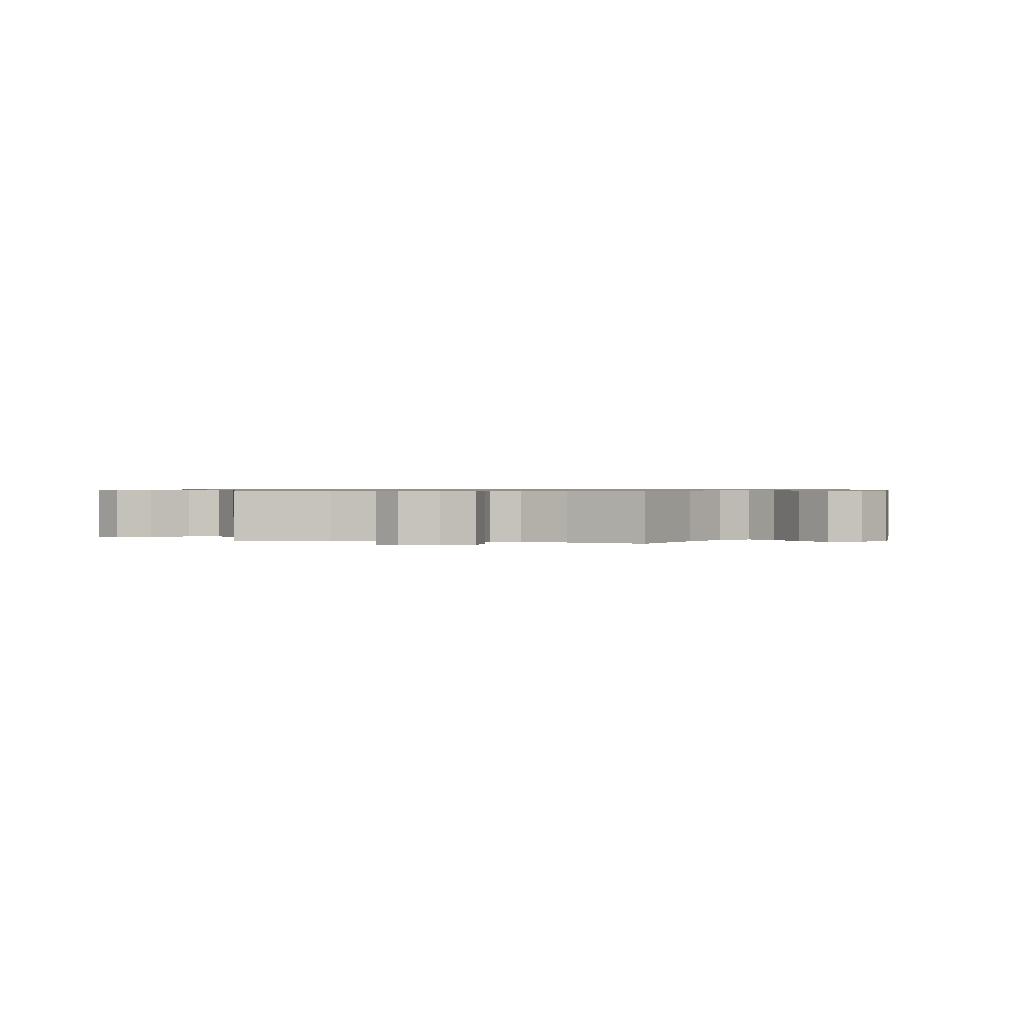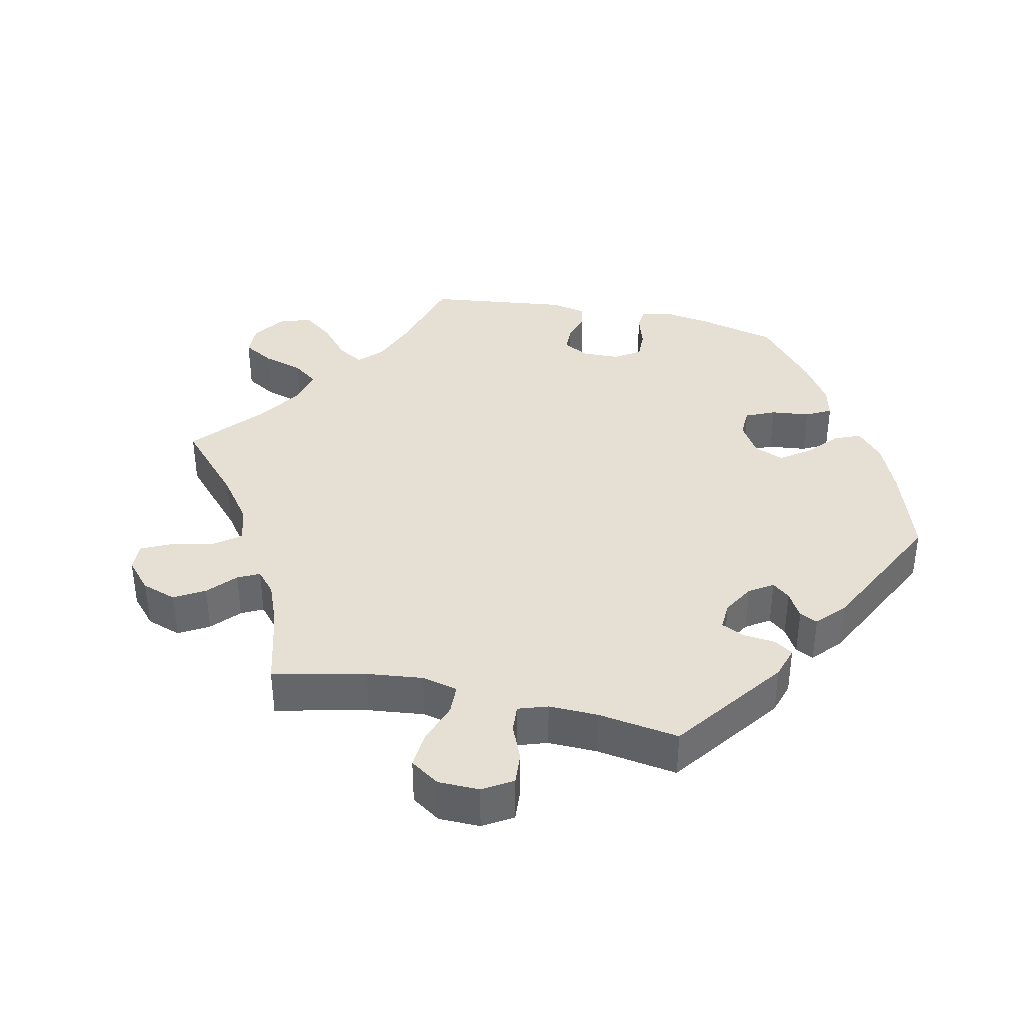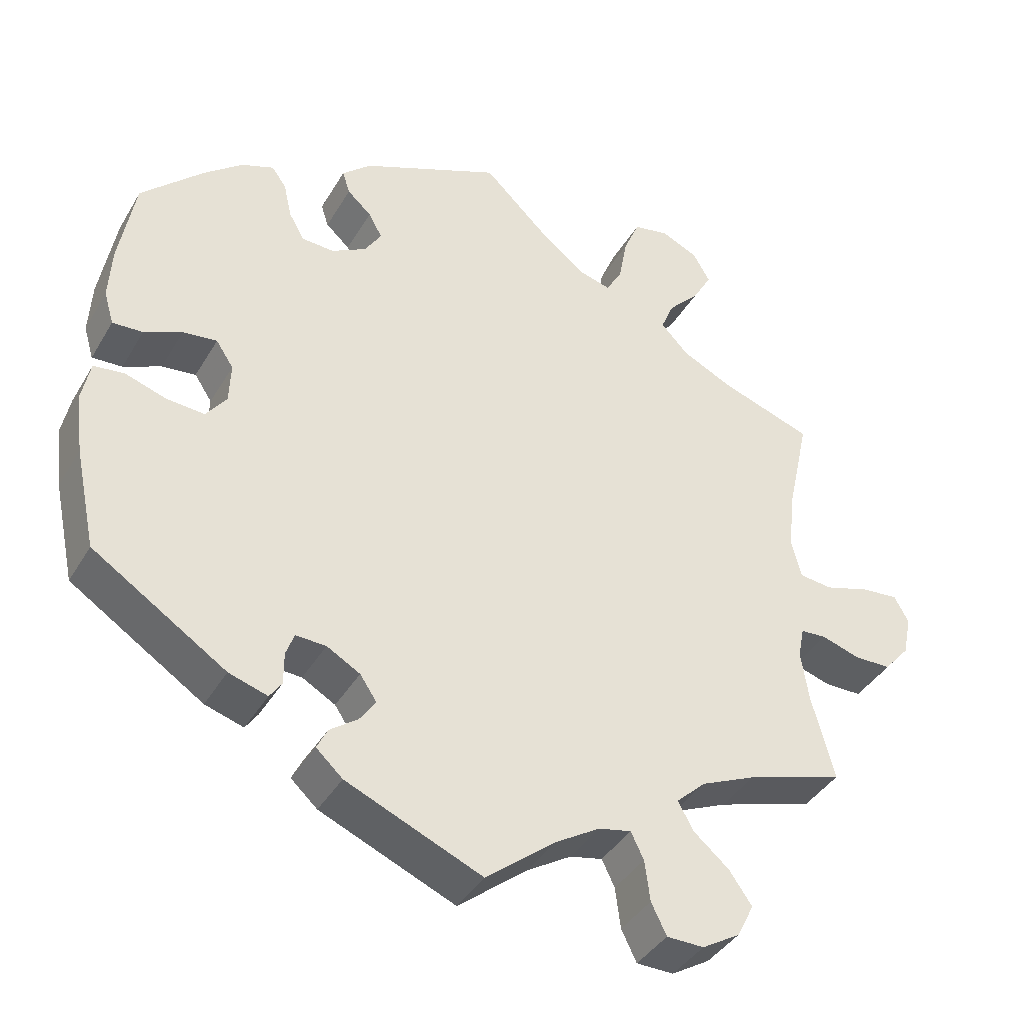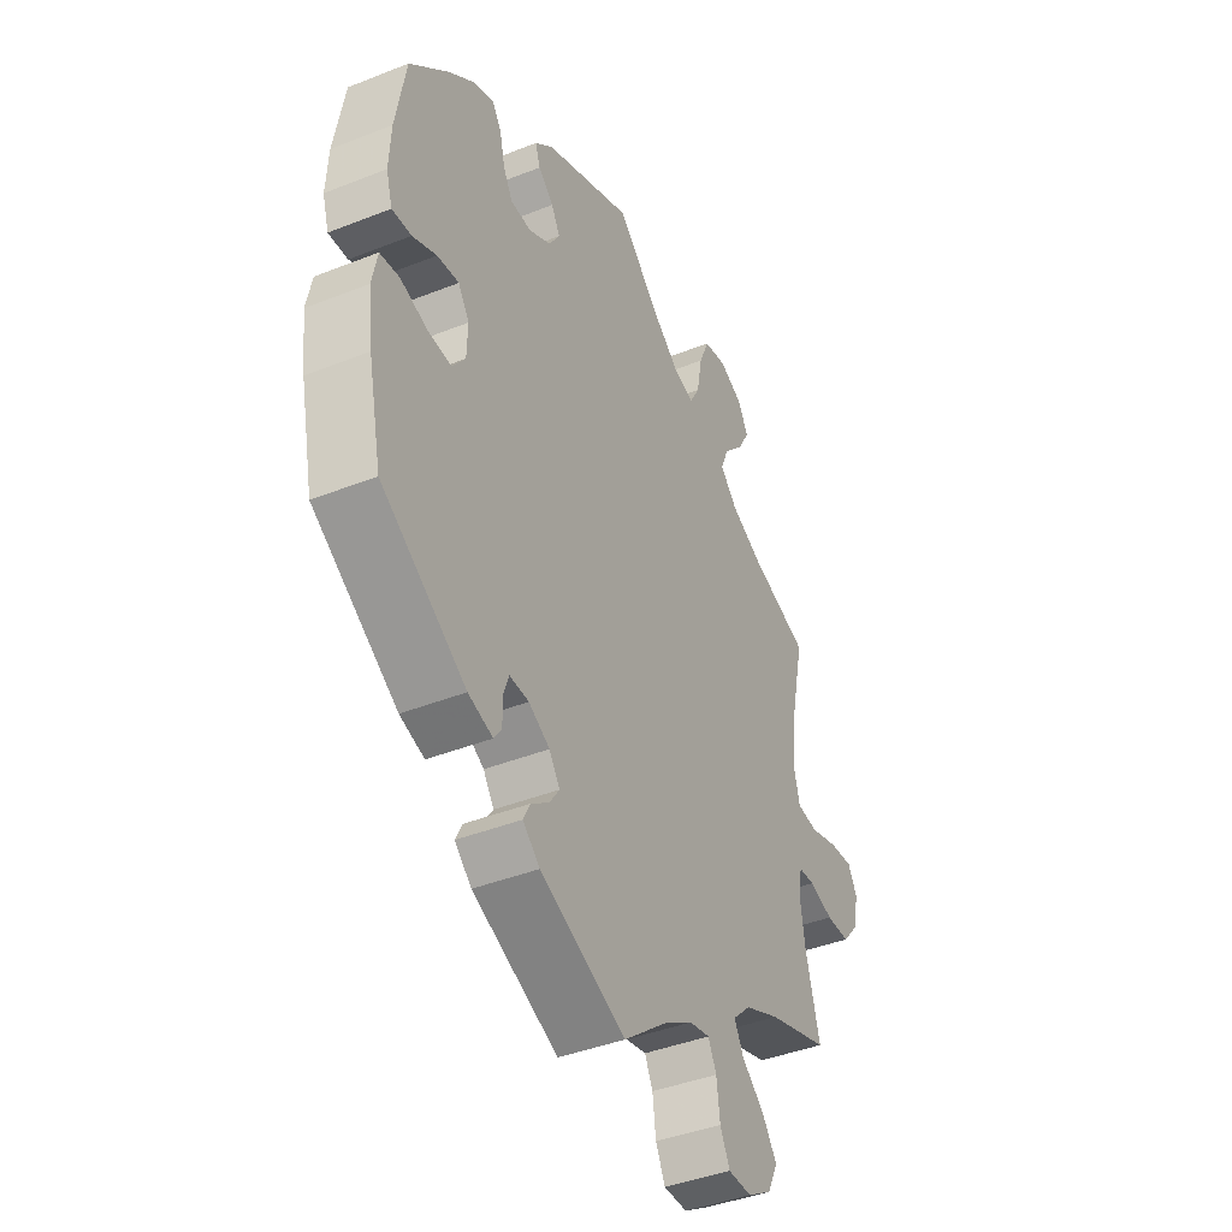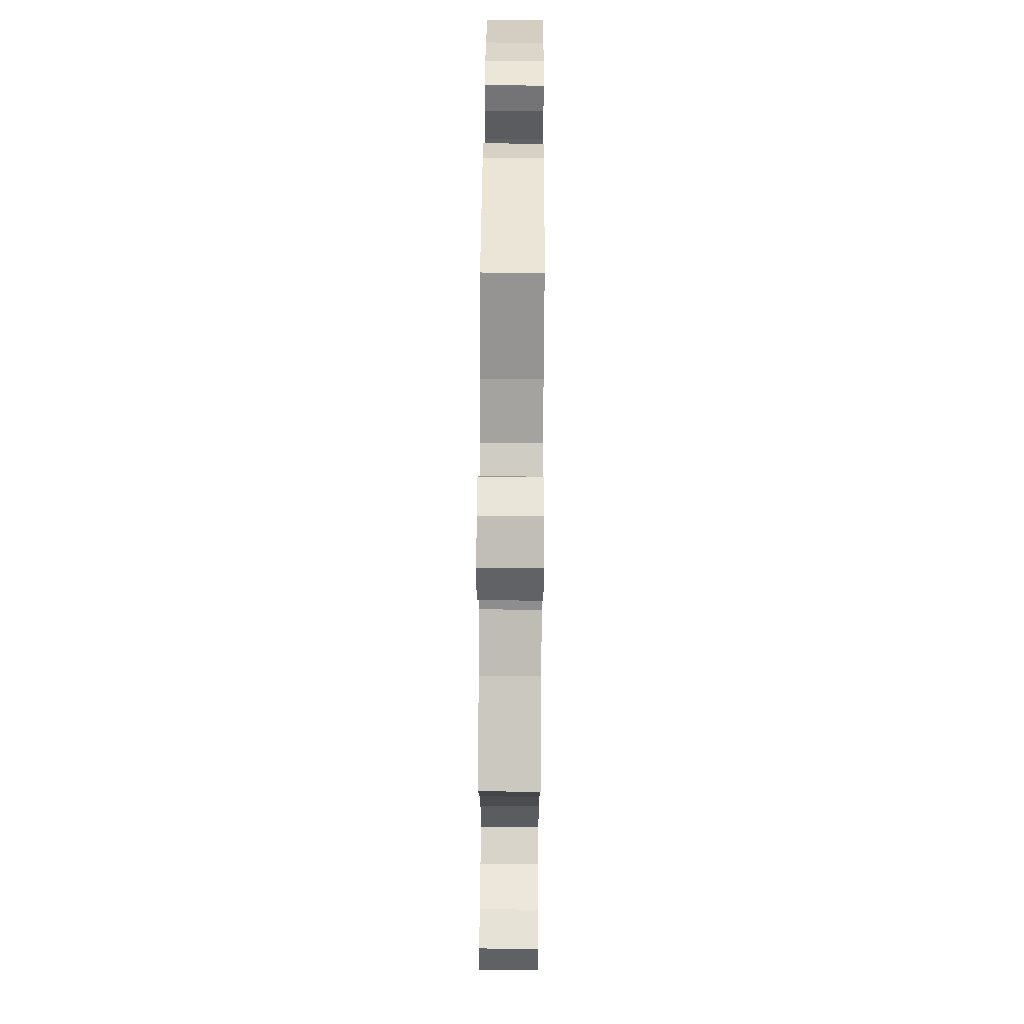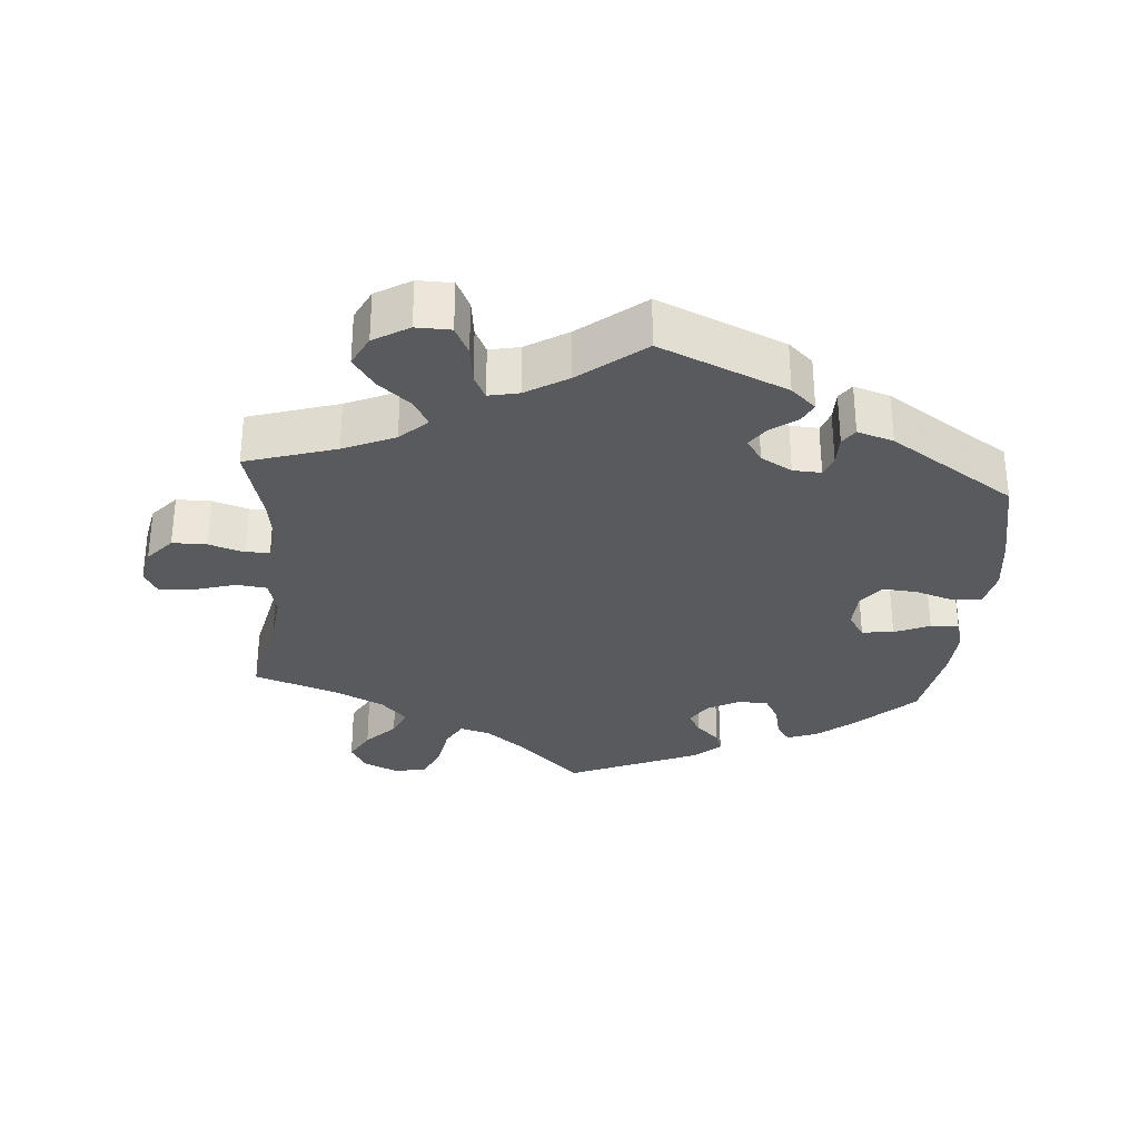
<metadata>
{"format":"obj","ext":"obj","renderer":"f3d","projection":"perspective","resolution":1024,"background":"white","views":[{"elev":0.8,"azim":103.6,"up":"+Y"},{"elev":38.2,"azim":162.3,"up":"+Y"},{"elev":-39.5,"azim":-27.7,"up":"+Z"},{"elev":-41.3,"azim":-64.3,"up":"+Z"},{"elev":68.8,"azim":90.4,"up":"+Z"},{"elev":-31.1,"azim":175.4,"up":"+Y"}]}
</metadata>
<code>
v 0.472 0.07 0.158
v 0.463 0.07 0.079
v 0.476 0.07 0.027
v 0.52 0.07 0.022
v 0.58 0.07 0.04
v 0.628 0.07 0.044
v 0.647 0.07 0.009
v 0.636 0.07 -0.044
v 0.602 0.07 -0.083
v 0.553 0.07 -0.083
v 0.503 0.07 -0.067
v 0.469 0.07 -0.069
v 0.461 0.07 -0.11
v 0.471 0.07 -0.177
v 0.501 0.07 -0.289
v 0.373 0.07 -0.329
v 0.3 0.07 -0.361
v 0.262 0.07 -0.397
v 0.282 0.07 -0.434
v 0.329 0.07 -0.474
v 0.359 0.07 -0.517
v 0.337 0.07 -0.561
v 0.287 0.07 -0.591
v 0.238 0.07 -0.59
v 0.218 0.07 -0.549
v 0.211 0.07 -0.495
v 0.194 0.07 -0.46
v 0.151 0.07 -0.469
v 0.092 0.07 -0.505
v 0.001 0.07 -0.578
v -0.178 0.07 -0.501
v -0.213 0.07 -0.469
v -0.199 0.07 -0.441
v -0.162 0.07 -0.414
v -0.141 0.07 -0.384
v -0.163 0.07 -0.351
v -0.207 0.07 -0.326
v -0.247 0.07 -0.324
v -0.258 0.07 -0.354
v -0.258 0.07 -0.396
v -0.274 0.07 -0.419
v -0.325 0.07 -0.403
v -0.501 0.07 -0.288
v -0.529 0.07 -0.156
v -0.539 0.07 -0.076
v -0.528 0.07 -0.022
v -0.488 0.07 -0.017
v -0.433 0.07 -0.035
v -0.383 0.07 -0.039
v -0.356 0.07 -0.003
v -0.354 0.07 0.05
v -0.377 0.07 0.085
v -0.422 0.07 0.08
v -0.472 0.07 0.058
v -0.512 0.07 0.056
v -0.525 0.07 0.1
v -0.521 0.07 0.17
v -0.5 0.07 0.289
v -0.418 0.07 0.368
v -0.367 0.07 0.409
v -0.324 0.07 0.425
v -0.305 0.07 0.398
v -0.294 0.07 0.35
v -0.274 0.07 0.314
v -0.231 0.07 0.312
v -0.185 0.07 0.337
v -0.163 0.07 0.372
v -0.181 0.07 0.405
v -0.213 0.07 0.434
v -0.223 0.07 0.465
v -0.185 0.07 0.499
v 0 0.07 0.578
v 0.088 0.07 0.493
v 0.145 0.07 0.448
v 0.188 0.07 0.436
v 0.209 0.07 0.473
v 0.22 0.07 0.534
v 0.241 0.07 0.584
v 0.288 0.07 0.593
v 0.337 0.07 0.57
v 0.359 0.07 0.531
v 0.334 0.07 0.487
v 0.293 0.07 0.444
v 0.276 0.07 0.403
v 0.312 0.07 0.365
v 0.379 0.07 0.332
v 0.501 0.07 0.29
v 0.472 0 0.158
v 0.463 0 0.079
v 0.476 0 0.027
v 0.52 0 0.022
v 0.58 0 0.04
v 0.628 0 0.044
v 0.647 0 0.009
v 0.636 0 -0.044
v 0.602 0 -0.083
v 0.553 0 -0.083
v 0.503 0 -0.067
v 0.469 0 -0.069
v 0.461 0 -0.11
v 0.471 0 -0.177
v 0.501 0 -0.289
v 0.373 0 -0.329
v 0.3 0 -0.361
v 0.262 0 -0.397
v 0.282 0 -0.434
v 0.329 0 -0.474
v 0.359 0 -0.517
v 0.337 0 -0.561
v 0.287 0 -0.591
v 0.238 0 -0.59
v 0.218 0 -0.549
v 0.211 0 -0.495
v 0.194 0 -0.46
v 0.151 0 -0.469
v 0.092 0 -0.505
v 0.001 0 -0.578
v -0.178 0 -0.501
v -0.213 0 -0.469
v -0.199 0 -0.441
v -0.162 0 -0.414
v -0.141 0 -0.384
v -0.163 0 -0.351
v -0.207 0 -0.326
v -0.247 0 -0.324
v -0.258 0 -0.354
v -0.258 0 -0.396
v -0.274 0 -0.419
v -0.325 0 -0.403
v -0.501 0 -0.288
v -0.529 0 -0.156
v -0.539 0 -0.076
v -0.528 0 -0.022
v -0.488 0 -0.017
v -0.433 0 -0.035
v -0.383 0 -0.039
v -0.356 0 -0.003
v -0.354 0 0.05
v -0.377 0 0.085
v -0.422 0 0.08
v -0.472 0 0.058
v -0.512 0 0.056
v -0.525 0 0.1
v -0.521 0 0.17
v -0.5 0 0.289
v -0.418 0 0.368
v -0.367 0 0.409
v -0.324 0 0.425
v -0.305 0 0.398
v -0.294 0 0.35
v -0.274 0 0.314
v -0.231 0 0.312
v -0.185 0 0.337
v -0.163 0 0.372
v -0.181 0 0.405
v -0.213 0 0.434
v -0.223 0 0.465
v -0.185 0 0.499
v 0 0 0.578
v 0.088 0 0.493
v 0.145 0 0.448
v 0.188 0 0.436
v 0.209 0 0.473
v 0.22 0 0.534
v 0.241 0 0.584
v 0.288 0 0.593
v 0.337 0 0.57
v 0.359 0 0.531
v 0.334 0 0.487
v 0.293 0 0.444
v 0.276 0 0.403
v 0.312 0 0.365
v 0.379 0 0.332
v 0.501 0 0.29
f 86 87 1
f 85 86 1 2
f 84 85 2 3
f 80 81 82 83
f 80 83 84
f 79 80 84
f 76 77 78 79
f 75 76 79 84
f 74 75 84 3
f 70 71 72 73
f 68 69 70 73
f 67 68 73 74
f 66 67 74 3
f 60 61 62 63
f 60 63 64
f 59 60 64
f 58 59 64
f 57 58 64 65
f 53 54 55 56
f 52 53 56 57
f 45 46 47 48
f 45 48 49
f 44 45 49
f 43 44 49
f 42 43 49 50
f 39 40 41 42
f 38 39 42 50
f 31 32 33 34
f 29 30 31 34
f 28 29 34 35
f 27 28 35 36
f 23 24 25 26
f 23 26 27
f 22 23 27
f 19 20 21 22
f 18 19 22 27
f 17 18 27 36
f 14 15 16
f 13 14 16 17
f 12 13 17 36
f 8 9 10 11
f 8 11 12
f 7 8 12
f 4 5 6 7
f 4 7 12
f 3 4 12 36
f 65 66 3 36
f 52 57 65
f 51 52 65
f 51 65 36 37
f 37 38 50 51
f 88 174 173
f 89 88 173 172
f 90 89 172 171
f 170 169 168 167
f 171 170 167
f 171 167 166
f 166 165 164 163
f 171 166 163 162
f 90 171 162 161
f 160 159 158 157
f 160 157 156 155
f 161 160 155 154
f 90 161 154 153
f 150 149 148 147
f 151 150 147
f 151 147 146
f 151 146 145
f 152 151 145 144
f 143 142 141 140
f 144 143 140 139
f 135 134 133 132
f 136 135 132
f 136 132 131
f 136 131 130
f 137 136 130 129
f 129 128 127 126
f 137 129 126 125
f 121 120 119 118
f 121 118 117 116
f 122 121 116 115
f 123 122 115 114
f 113 112 111 110
f 114 113 110
f 114 110 109
f 109 108 107 106
f 114 109 106 105
f 123 114 105 104
f 103 102 101
f 104 103 101 100
f 123 104 100 99
f 98 97 96 95
f 99 98 95
f 99 95 94
f 94 93 92 91
f 99 94 91
f 123 99 91 90
f 123 90 153 152
f 152 144 139
f 152 139 138
f 124 123 152 138
f 138 137 125 124
f 1 88 89 2
f 2 89 90 3
f 3 90 91 4
f 4 91 92 5
f 5 92 93 6
f 6 93 94 7
f 7 94 95 8
f 8 95 96 9
f 9 96 97 10
f 10 97 98 11
f 11 98 99 12
f 12 99 100 13
f 13 100 101 14
f 14 101 102 15
f 15 102 103 16
f 16 103 104 17
f 17 104 105 18
f 18 105 106 19
f 19 106 107 20
f 20 107 108 21
f 21 108 109 22
f 22 109 110 23
f 23 110 111 24
f 24 111 112 25
f 25 112 113 26
f 26 113 114 27
f 27 114 115 28
f 28 115 116 29
f 29 116 117 30
f 30 117 118 31
f 31 118 119 32
f 32 119 120 33
f 33 120 121 34
f 34 121 122 35
f 35 122 123 36
f 36 123 124 37
f 37 124 125 38
f 38 125 126 39
f 39 126 127 40
f 40 127 128 41
f 41 128 129 42
f 42 129 130 43
f 43 130 131 44
f 44 131 132 45
f 45 132 133 46
f 46 133 134 47
f 47 134 135 48
f 48 135 136 49
f 49 136 137 50
f 50 137 138 51
f 51 138 139 52
f 52 139 140 53
f 53 140 141 54
f 54 141 142 55
f 55 142 143 56
f 56 143 144 57
f 57 144 145 58
f 58 145 146 59
f 59 146 147 60
f 60 147 148 61
f 61 148 149 62
f 62 149 150 63
f 63 150 151 64
f 64 151 152 65
f 65 152 153 66
f 66 153 154 67
f 67 154 155 68
f 68 155 156 69
f 69 156 157 70
f 70 157 158 71
f 71 158 159 72
f 72 159 160 73
f 73 160 161 74
f 74 161 162 75
f 75 162 163 76
f 76 163 164 77
f 77 164 165 78
f 78 165 166 79
f 79 166 167 80
f 80 167 168 81
f 81 168 169 82
f 82 169 170 83
f 83 170 171 84
f 84 171 172 85
f 85 172 173 86
f 86 173 174 87
f 87 174 88 1

</code>
